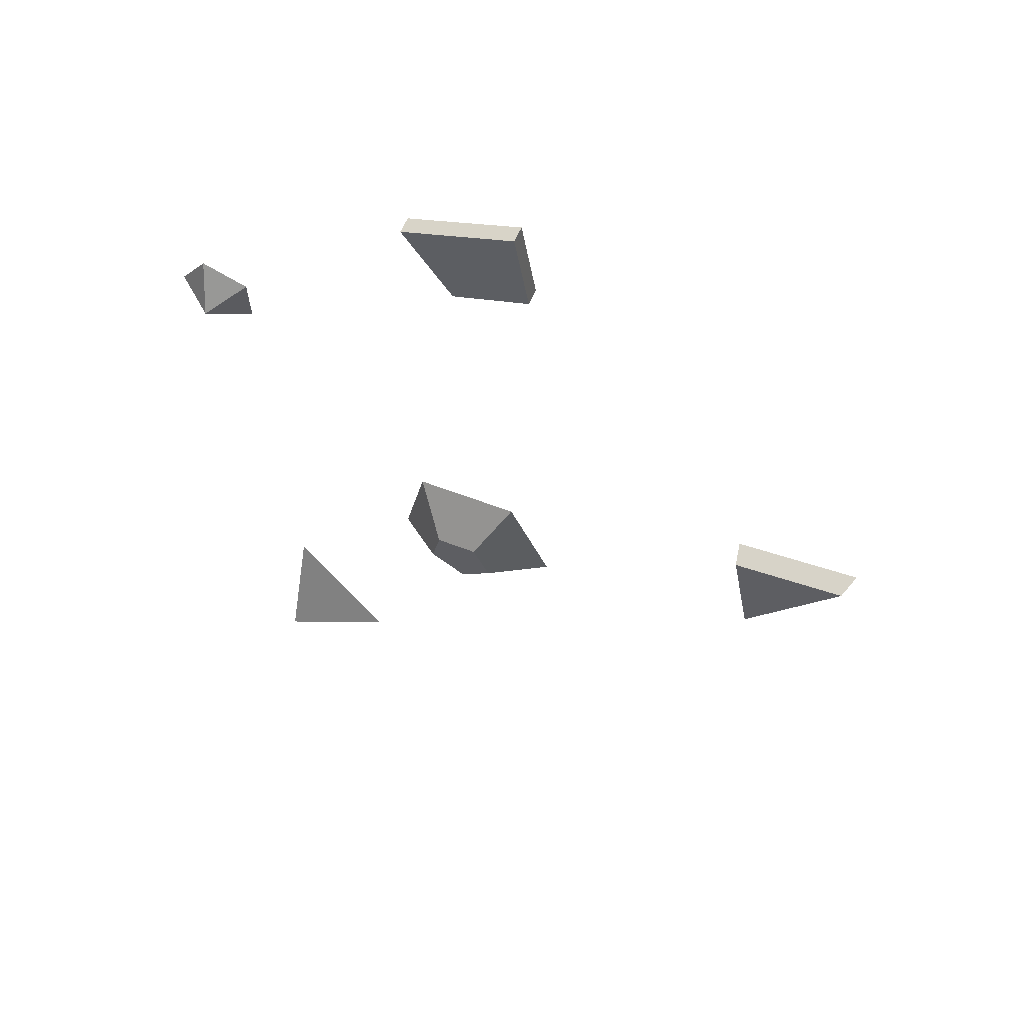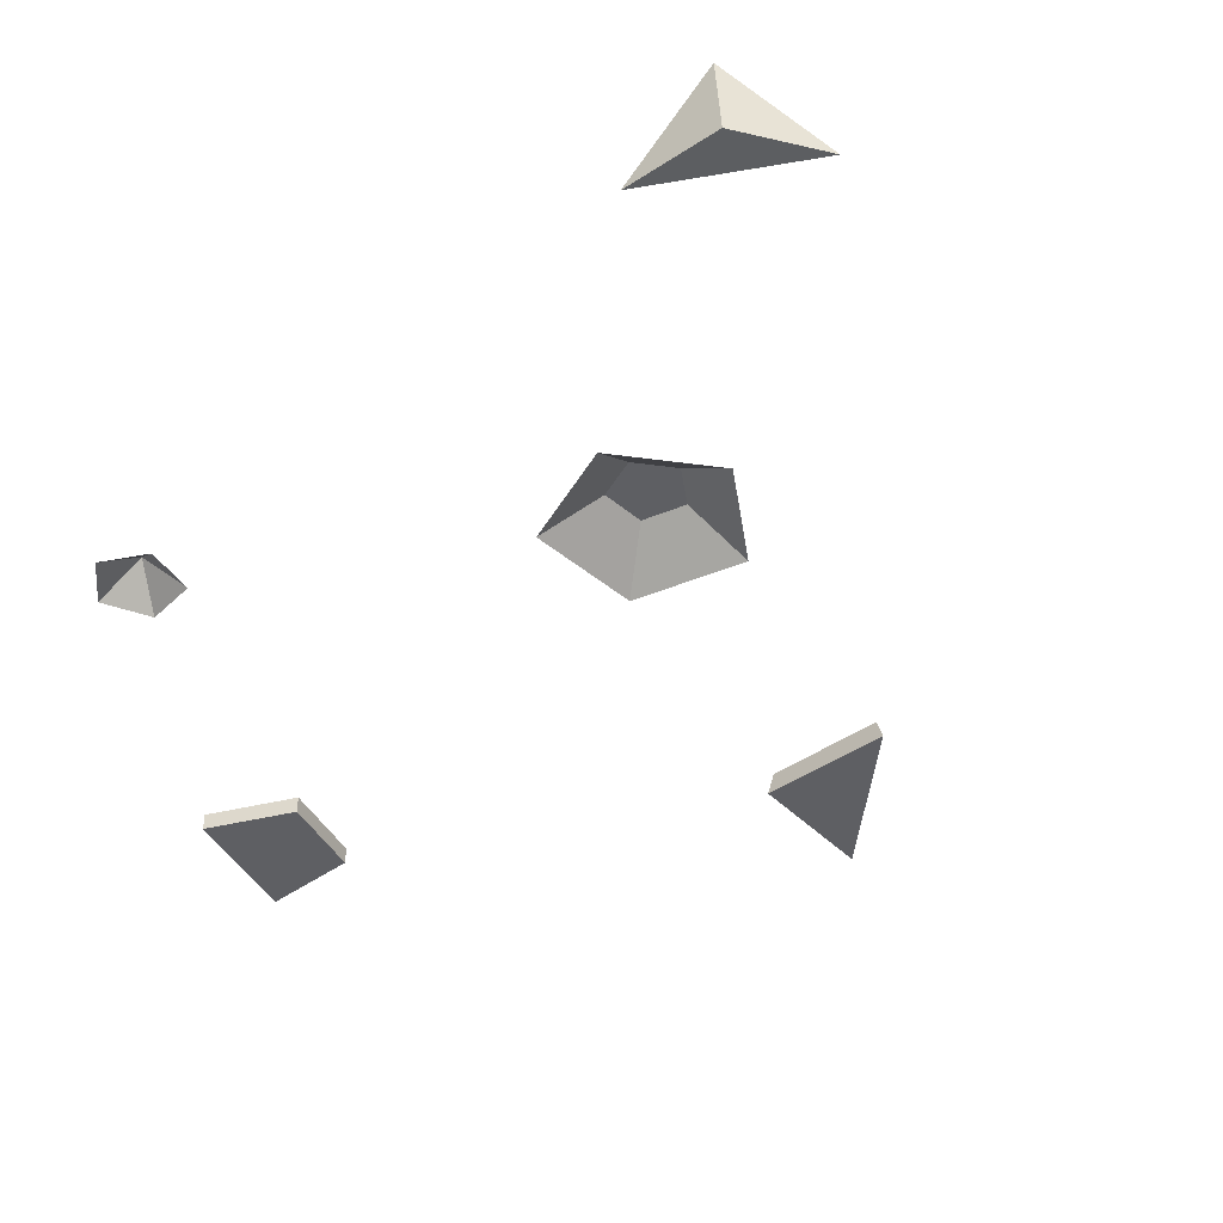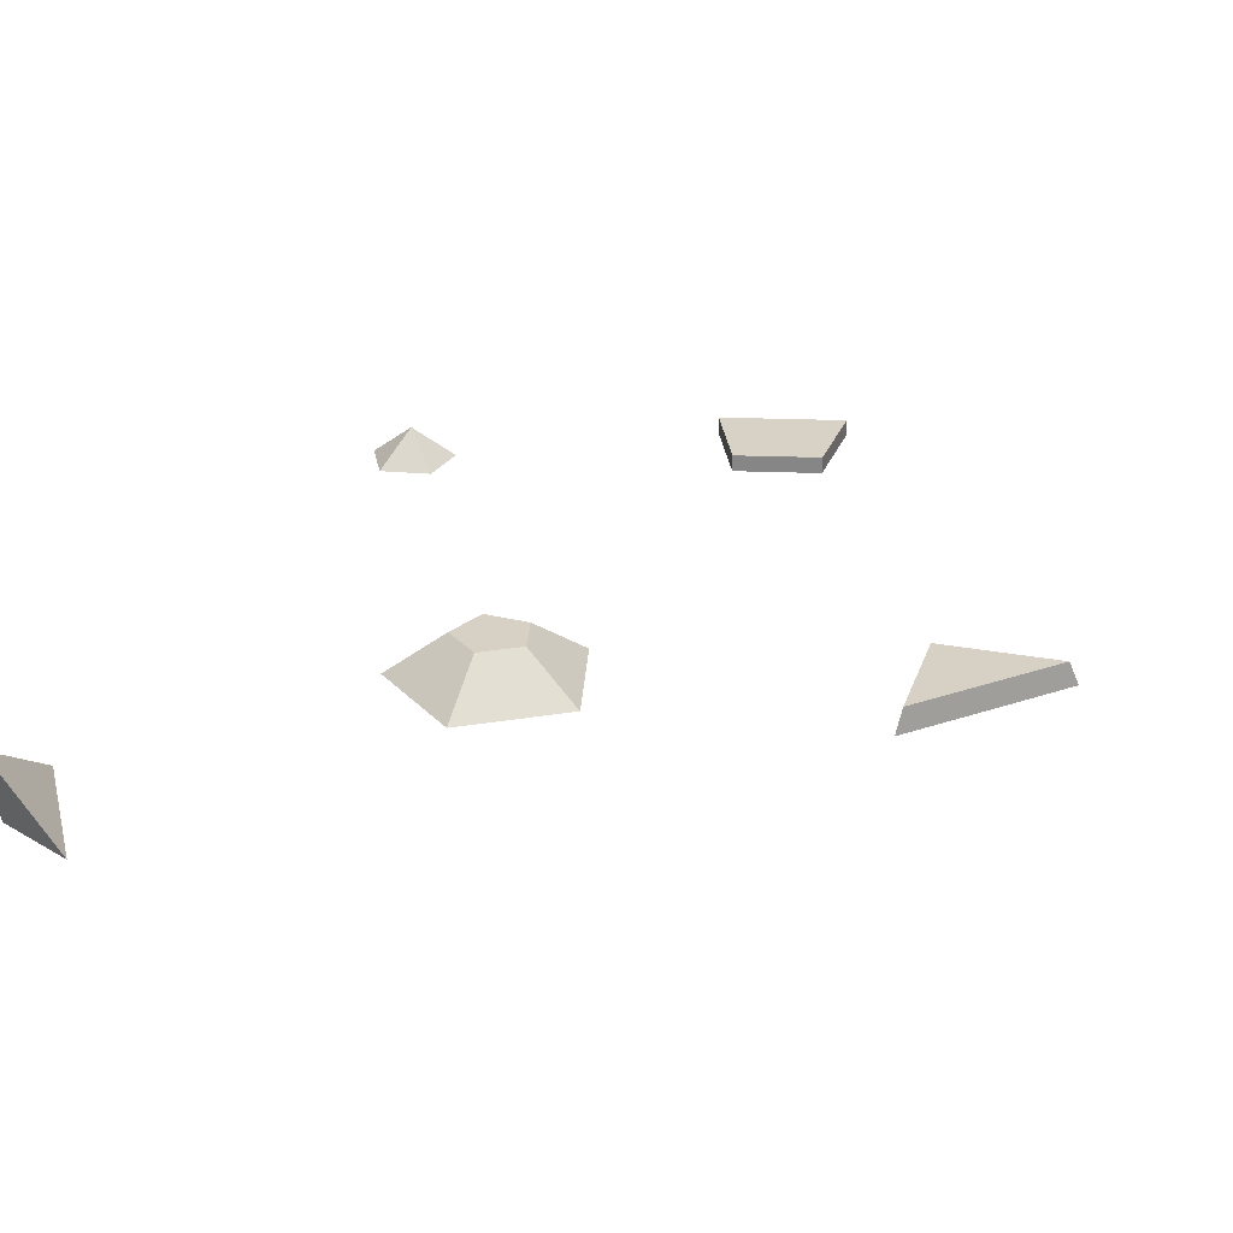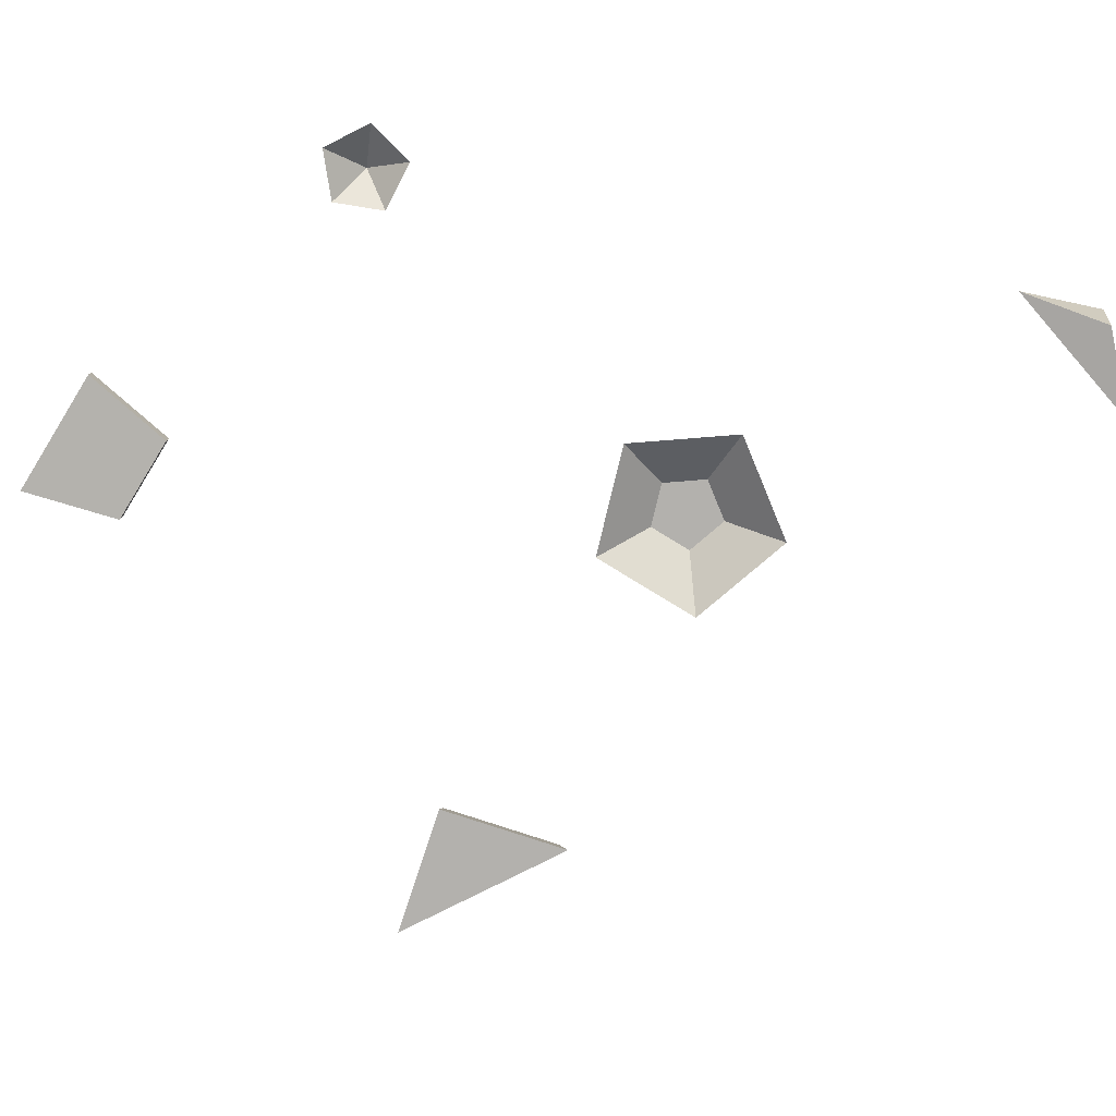
<metadata>
{"format":"obj","ext":"obj","renderer":"f3d","projection":"perspective","resolution":1024,"background":"white","views":[{"elev":61.9,"azim":-156.0,"up":"+Z"},{"elev":-42.0,"azim":140.5,"up":"+Y"},{"elev":26.8,"azim":-152.8,"up":"+Y"},{"elev":-79.2,"azim":82.4,"up":"+Y"}]}
</metadata>
<code>
g Crystals_s_01
v -0.4007 -0.006477 0.2012
v -0.3936 0.01526 0.1958
v -0.2821 -0.006477 0.1789
v -0.2868 0.01526 0.1757
v -0.3043 -0.006477 0.06023
v -0.3068 0.01526 0.06889
v -0.04581 -0.007428 0.574
v -0.04586 0.008068 0.5739
v -0.05959 -0.008174 0.4862
v -0.05964 0.007322 0.486
v 0.06274 -0.007302 0.5258
v 0.06268 0.008194 0.5256
v 0.01453 -0.008088 0.4532
v 0.01448 0.007408 0.4531
v 0.1414 -0.006469 -0.3666
v 0.2212 -0.01347 -0.3372
v 0.2301 0.04528 -0.341
v 0.2397 -0.01422 -0.2539
v 0.06343 -0.000305 0.06091
v 0.08507 -0.000305 -0.04008
v -0.004291 -0.000305 -0.09187
v -0.08116 -0.000305 -0.02289
v -0.03931 -0.000305 0.07154
v 0.0278 0.03755 0.02121
v 0.0363 0.03755 -0.01846
v 0.001197 0.03755 -0.0388
v -0.029 0.03755 -0.01171
v -0.01256 0.03755 0.02538
v 0.2801 0.008925 0.3498
v 0.3064 0.008925 0.3114
v 0.2781 0.008925 0.2745
v 0.2343 0.008925 0.2901
v 0.2355 0.008925 0.3366
v 0.2669 0.03918 0.3125
f 5 3 1
f 6 3 5
f 2 3 4
f 2 5 1
f 2 4 6
f 8 9 7
f 10 13 9
f 14 11 13
f 8 11 12
f 9 11 7
f 12 10 8
f 18 17 15
f 16 17 18
f 16 15 17
f 15 16 18
f 19 28 23
f 27 21 22
f 25 19 20
f 28 22 23
f 26 20 21
f 24 27 28
f 29 34 33
f 32 34 31
f 30 34 29
f 33 34 32
f 31 34 30
f 26 24 25
f 6 4 3
f 2 1 3
f 2 6 5
f 8 10 9
f 10 14 13
f 14 12 11
f 8 7 11
f 9 13 11
f 12 14 10
f 19 24 28
f 27 26 21
f 25 24 19
f 28 27 22
f 26 25 20
f 26 27 24

</code>
